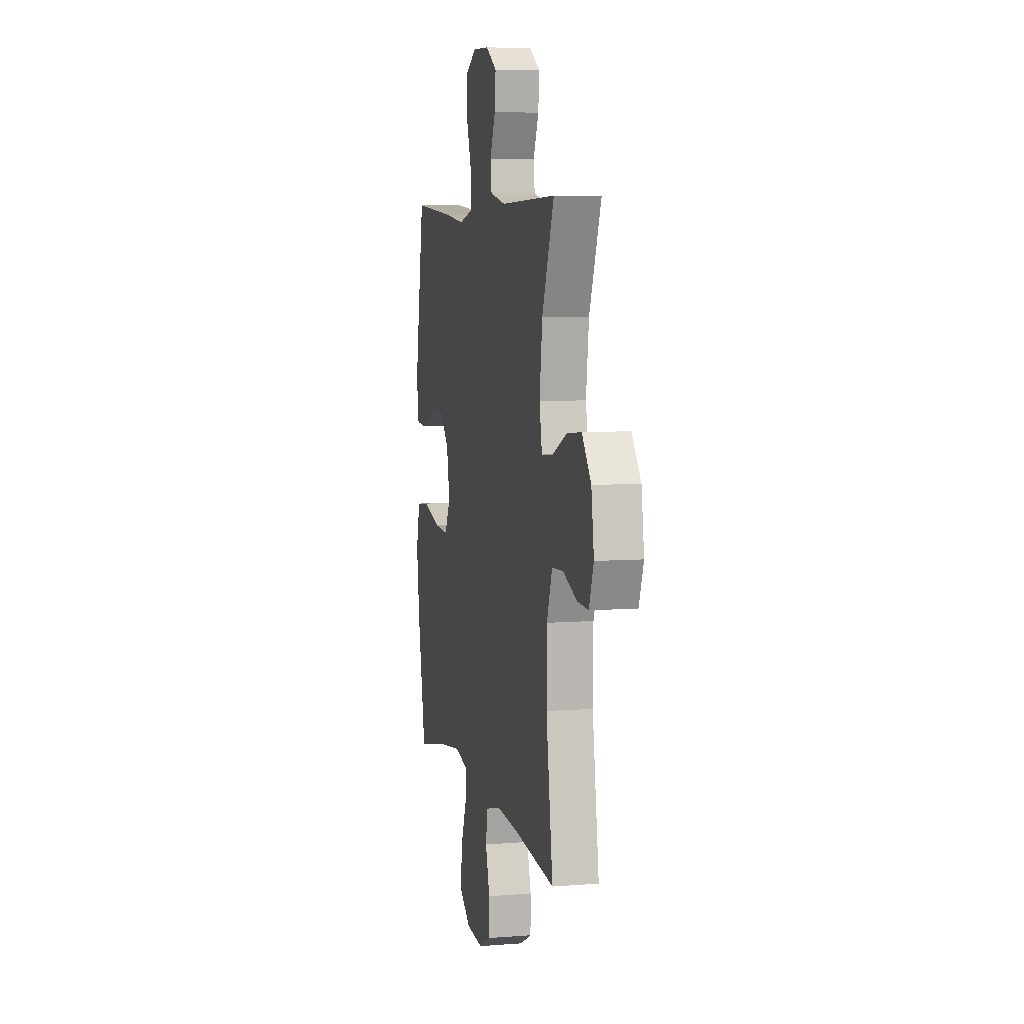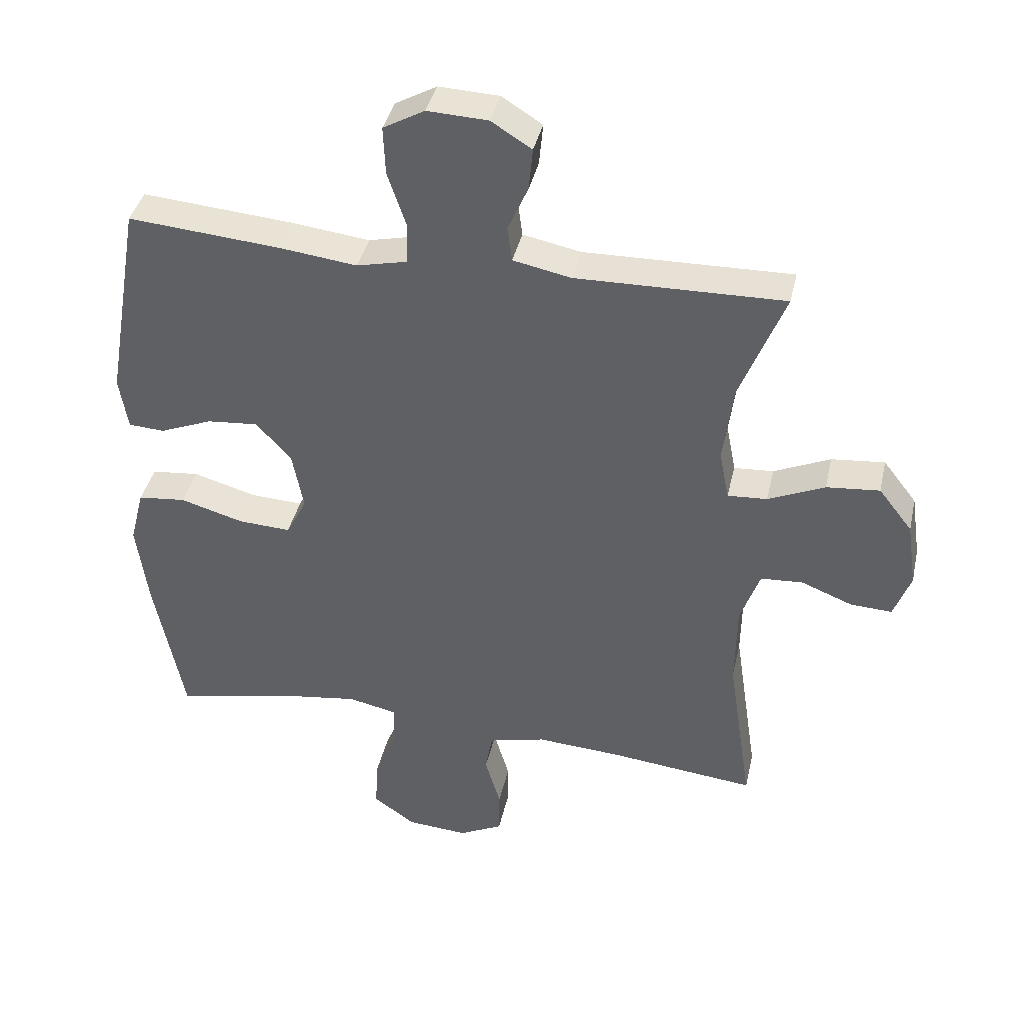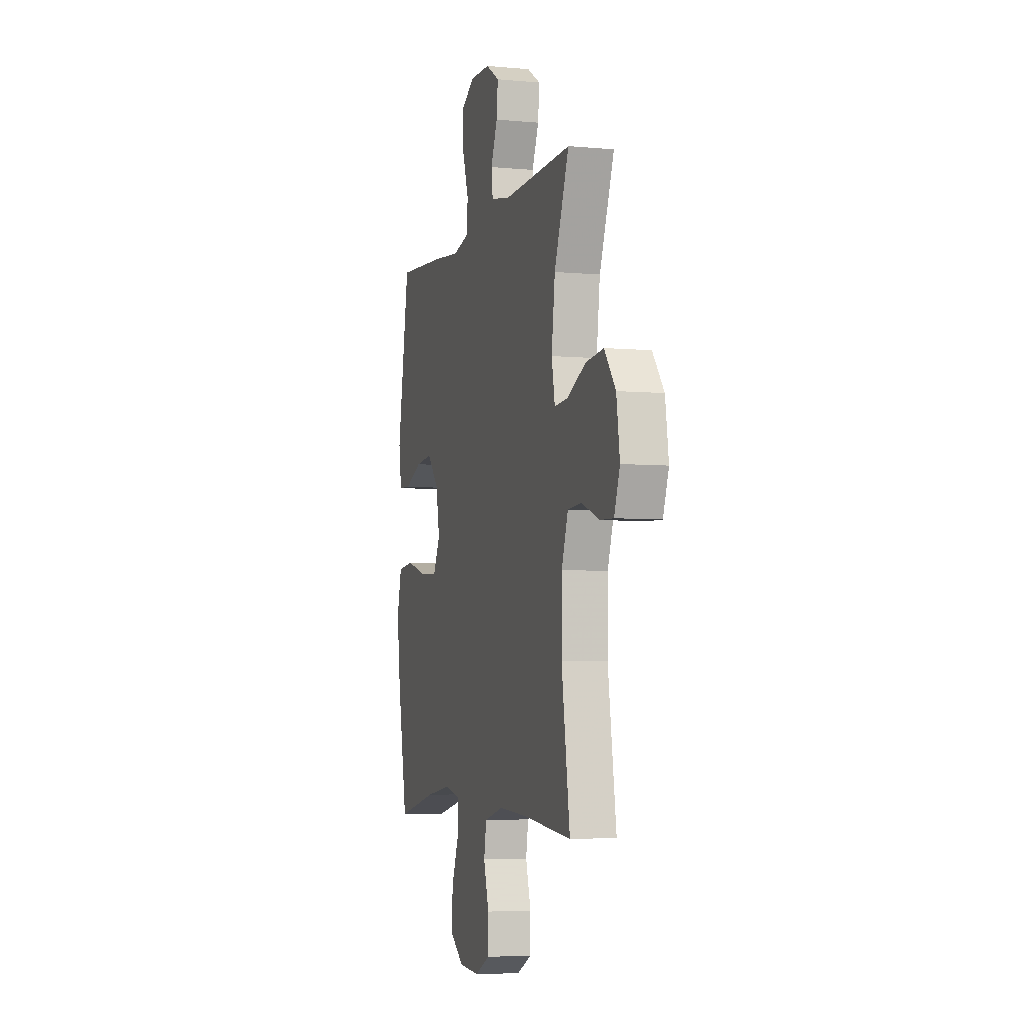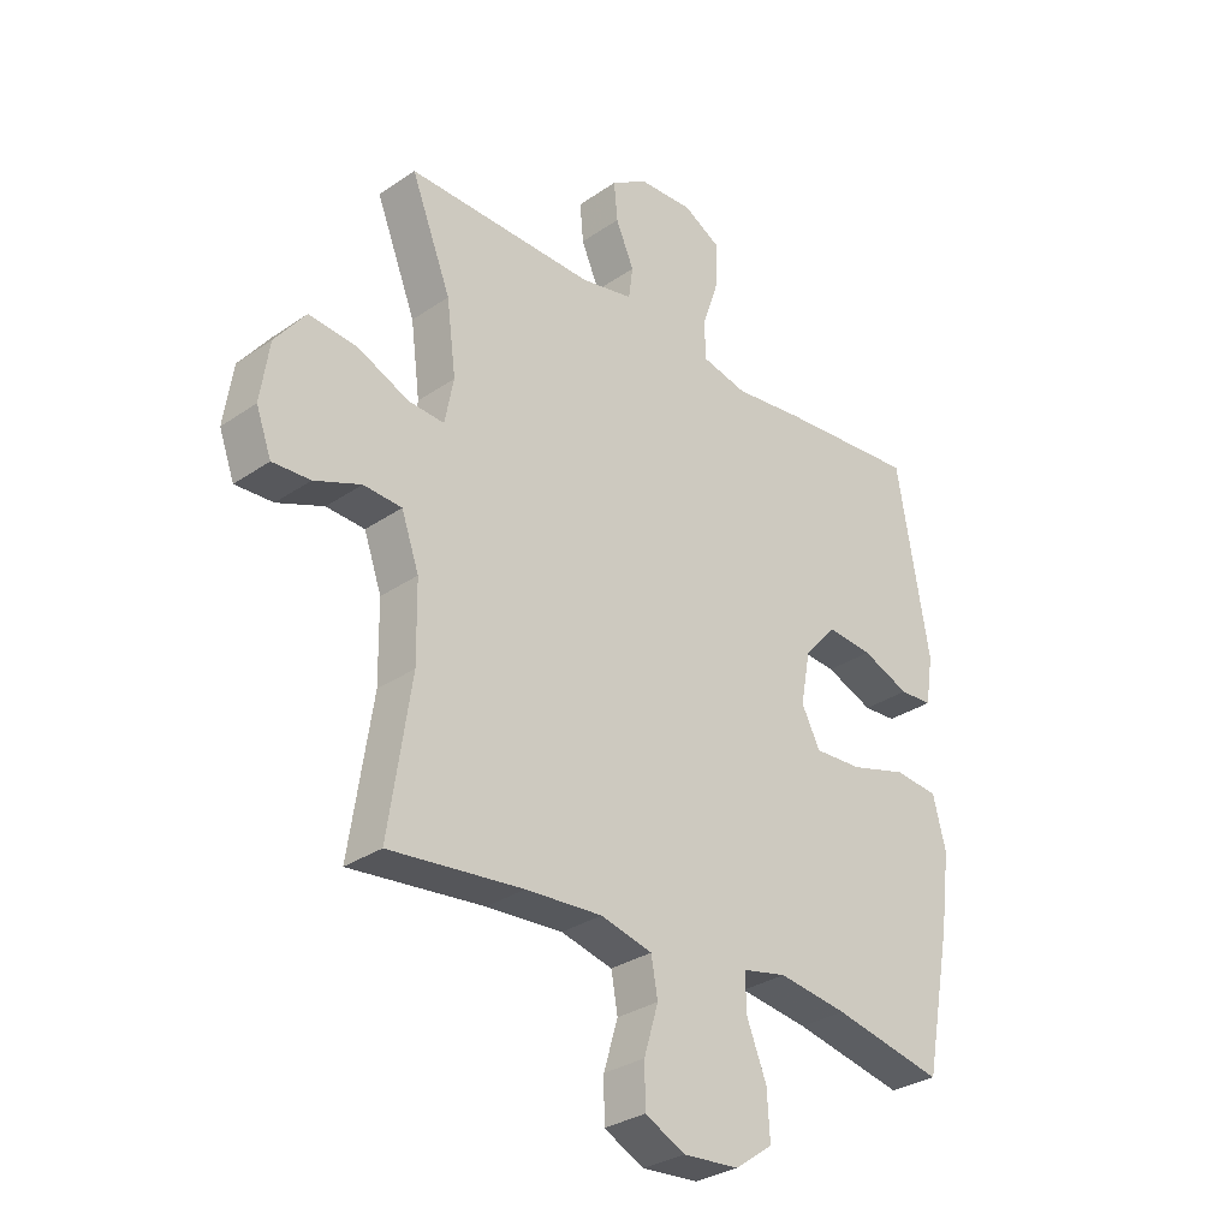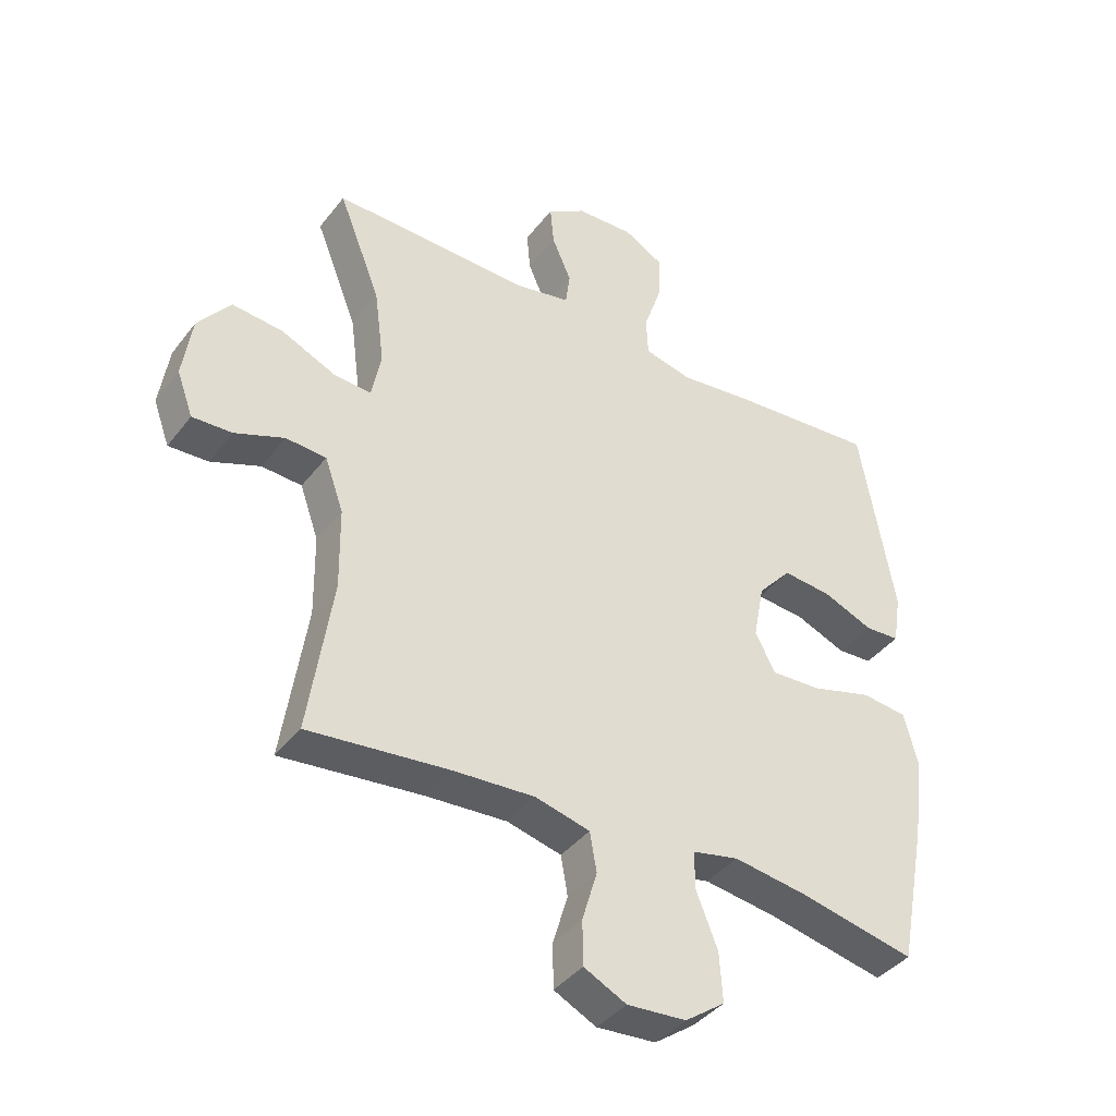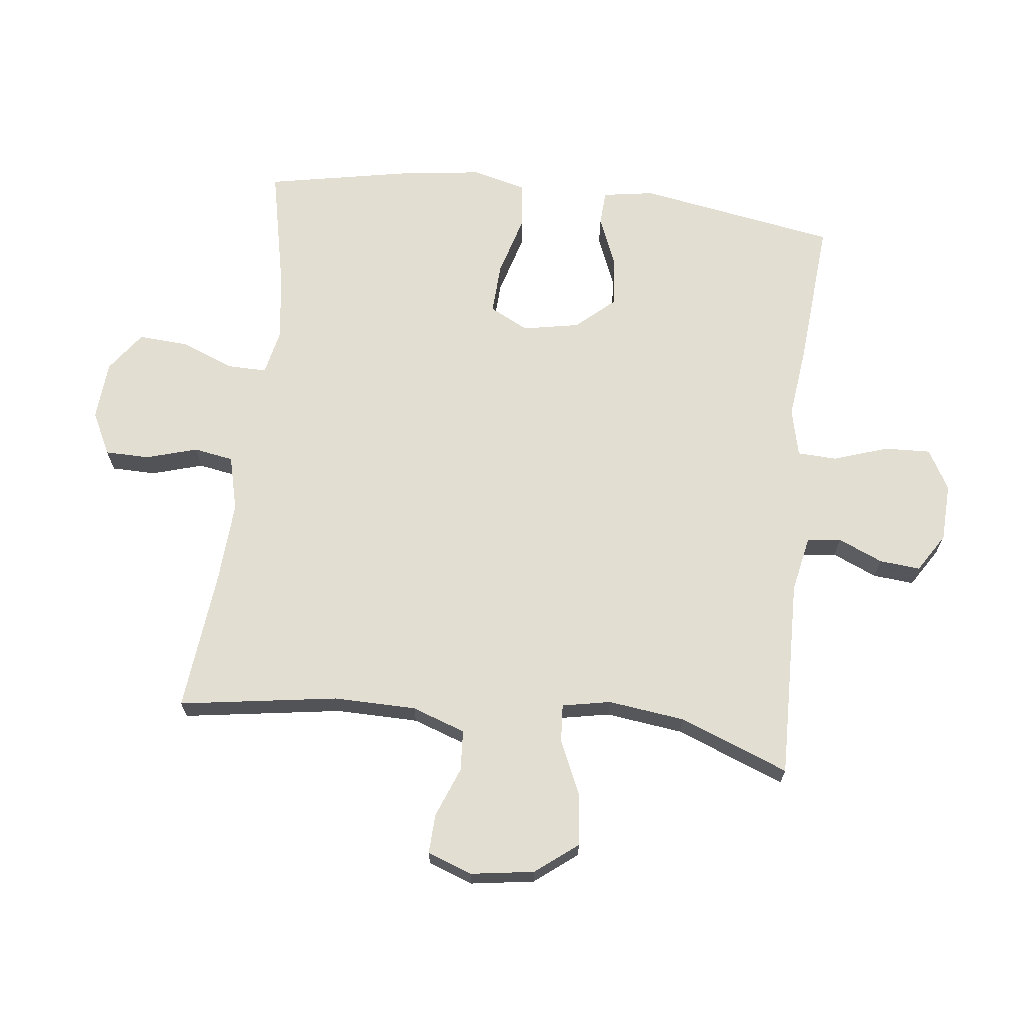
<metadata>
{"format":"obj","ext":"obj","renderer":"f3d","projection":"perspective","resolution":1024,"background":"white","views":[{"elev":6.6,"azim":-102.9,"up":"+Z"},{"elev":39.8,"azim":-167.4,"up":"+Z"},{"elev":-5.2,"azim":-106.1,"up":"+Z"},{"elev":-30.7,"azim":-45.4,"up":"+Z"},{"elev":-40.0,"azim":-33.7,"up":"+Z"},{"elev":67.7,"azim":-83.4,"up":"+Y"}]}
</metadata>
<code>
v 0.5 0.07 -0.5
v 0.312 0.07 -0.46
v 0.195 0.07 -0.443
v 0.12 0.07 -0.459
v 0.121 0.07 -0.521
v 0.155 0.07 -0.607
v 0.16 0.07 -0.686
v 0.096 0.07 -0.732
v 0.001 0.07 -0.739
v -0.067 0.07 -0.705
v -0.068 0.07 -0.634
v -0.044 0.07 -0.553
v -0.055 0.07 -0.49
v -0.143 0.07 -0.468
v -0.273 0.07 -0.476
v -0.5 0.07 -0.5
v -0.462 0.07 -0.247
v -0.464 0.07 -0.116
v -0.494 0.07 -0.031
v -0.559 0.07 -0.027
v -0.638 0.07 -0.058
v -0.702 0.07 -0.061
v -0.728 0.07 0.01
v -0.713 0.07 0.111
v -0.661 0.07 0.178
v -0.579 0.07 0.17
v -0.492 0.07 0.131
v -0.431 0.07 0.127
v -0.416 0.07 0.204
v -0.432 0.07 0.327
v -0.5 0.07 0.5
v -0.18 0.07 0.493
v -0.091 0.07 0.511
v -0.084 0.07 0.565
v -0.115 0.07 0.636
v -0.121 0.07 0.701
v -0.059 0.07 0.74
v 0.034 0.07 0.744
v 0.098 0.07 0.708
v 0.095 0.07 0.634
v 0.066 0.07 0.548
v 0.069 0.07 0.485
v 0.146 0.07 0.467
v 0.264 0.07 0.481
v 0.5 0.07 0.5
v 0.555 0.07 0.183
v 0.542 0.07 0.101
v 0.486 0.07 0.098
v 0.405 0.07 0.131
v 0.326 0.07 0.138
v 0.272 0.07 0.077
v 0.255 0.07 -0.013
v 0.287 0.07 -0.075
v 0.368 0.07 -0.071
v 0.466 0.07 -0.043
v 0.54 0.07 -0.051
v 0.562 0.07 -0.137
v 0.545 0.07 -0.267
v 0.5 0 -0.5
v 0.312 0 -0.46
v 0.195 0 -0.443
v 0.12 0 -0.459
v 0.121 0 -0.521
v 0.155 0 -0.607
v 0.16 0 -0.686
v 0.096 0 -0.732
v 0.001 0 -0.739
v -0.067 0 -0.705
v -0.068 0 -0.634
v -0.044 0 -0.553
v -0.055 0 -0.49
v -0.143 0 -0.468
v -0.273 0 -0.476
v -0.5 0 -0.5
v -0.462 0 -0.247
v -0.464 0 -0.116
v -0.494 0 -0.031
v -0.559 0 -0.027
v -0.638 0 -0.058
v -0.702 0 -0.061
v -0.728 0 0.01
v -0.713 0 0.111
v -0.661 0 0.178
v -0.579 0 0.17
v -0.492 0 0.131
v -0.431 0 0.127
v -0.416 0 0.204
v -0.432 0 0.327
v -0.5 0 0.5
v -0.18 0 0.493
v -0.091 0 0.511
v -0.084 0 0.565
v -0.115 0 0.636
v -0.121 0 0.701
v -0.059 0 0.74
v 0.034 0 0.744
v 0.098 0 0.708
v 0.095 0 0.634
v 0.066 0 0.548
v 0.069 0 0.485
v 0.146 0 0.467
v 0.264 0 0.481
v 0.5 0 0.5
v 0.555 0 0.183
v 0.542 0 0.101
v 0.486 0 0.098
v 0.405 0 0.131
v 0.326 0 0.138
v 0.272 0 0.077
v 0.255 0 -0.013
v 0.287 0 -0.075
v 0.368 0 -0.071
v 0.466 0 -0.043
v 0.54 0 -0.051
v 0.562 0 -0.137
v 0.545 0 -0.267
f 58 1 2
f 57 58 2
f 56 57 2
f 55 56 2
f 54 55 2
f 53 54 2 3
f 52 53 3 4
f 51 52 4
f 47 48 49
f 46 47 49
f 45 46 49
f 44 45 49
f 43 44 49
f 42 43 49 50
f 39 40 41
f 38 39 41
f 37 38 41
f 36 37 41
f 35 36 41
f 34 35 41
f 33 34 41 42
f 42 50 51
f 33 42 51
f 32 33 51
f 25 26 27
f 24 25 27
f 23 24 27
f 22 23 27
f 21 22 27
f 20 21 27
f 19 20 27 28
f 18 19 28
f 17 18 28 29
f 15 16 17
f 14 15 17 29
f 10 11 12
f 9 10 12
f 8 9 12
f 7 8 12
f 6 7 12
f 5 6 12
f 4 5 12 13
f 51 4 13
f 32 51 13
f 31 32 13
f 30 31 13
f 13 14 29 30
f 60 59 116
f 60 116 115
f 60 115 114
f 60 114 113
f 60 113 112
f 61 60 112 111
f 62 61 111 110
f 62 110 109
f 107 106 105
f 107 105 104
f 107 104 103
f 107 103 102
f 107 102 101
f 108 107 101 100
f 99 98 97
f 99 97 96
f 99 96 95
f 99 95 94
f 99 94 93
f 99 93 92
f 100 99 92 91
f 109 108 100
f 109 100 91
f 109 91 90
f 85 84 83
f 85 83 82
f 85 82 81
f 85 81 80
f 85 80 79
f 85 79 78
f 86 85 78 77
f 86 77 76
f 87 86 76 75
f 75 74 73
f 87 75 73 72
f 70 69 68
f 70 68 67
f 70 67 66
f 70 66 65
f 70 65 64
f 70 64 63
f 71 70 63 62
f 71 62 109
f 71 109 90
f 71 90 89
f 71 89 88
f 88 87 72 71
f 1 59 60 2
f 2 60 61 3
f 3 61 62 4
f 4 62 63 5
f 5 63 64 6
f 6 64 65 7
f 7 65 66 8
f 8 66 67 9
f 9 67 68 10
f 10 68 69 11
f 11 69 70 12
f 12 70 71 13
f 13 71 72 14
f 14 72 73 15
f 15 73 74 16
f 16 74 75 17
f 17 75 76 18
f 18 76 77 19
f 19 77 78 20
f 20 78 79 21
f 21 79 80 22
f 22 80 81 23
f 23 81 82 24
f 24 82 83 25
f 25 83 84 26
f 26 84 85 27
f 27 85 86 28
f 28 86 87 29
f 29 87 88 30
f 30 88 89 31
f 31 89 90 32
f 32 90 91 33
f 33 91 92 34
f 34 92 93 35
f 35 93 94 36
f 36 94 95 37
f 37 95 96 38
f 38 96 97 39
f 39 97 98 40
f 40 98 99 41
f 41 99 100 42
f 42 100 101 43
f 43 101 102 44
f 44 102 103 45
f 45 103 104 46
f 46 104 105 47
f 47 105 106 48
f 48 106 107 49
f 49 107 108 50
f 50 108 109 51
f 51 109 110 52
f 52 110 111 53
f 53 111 112 54
f 54 112 113 55
f 55 113 114 56
f 56 114 115 57
f 57 115 116 58
f 58 116 59 1

</code>
